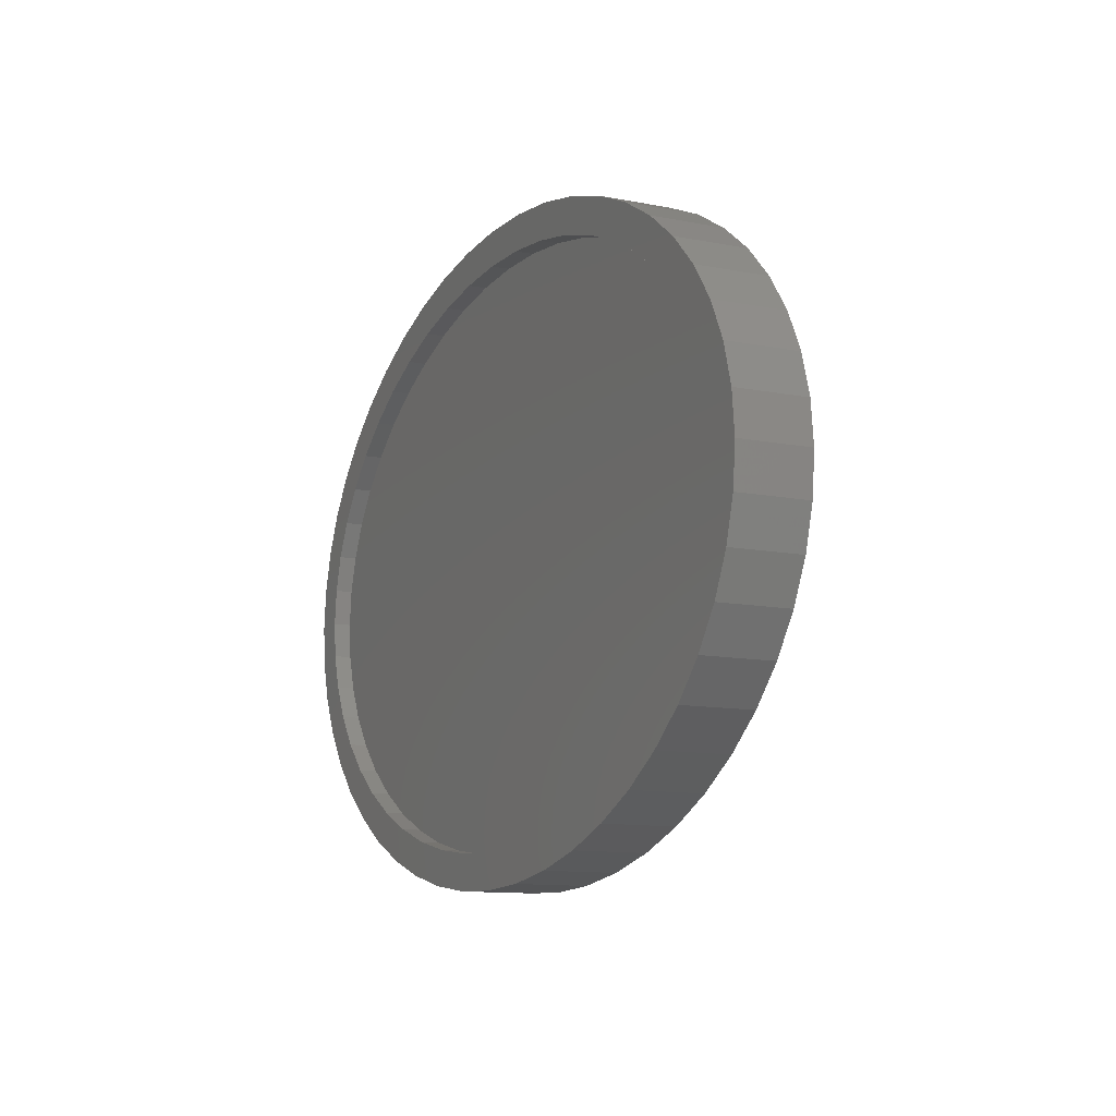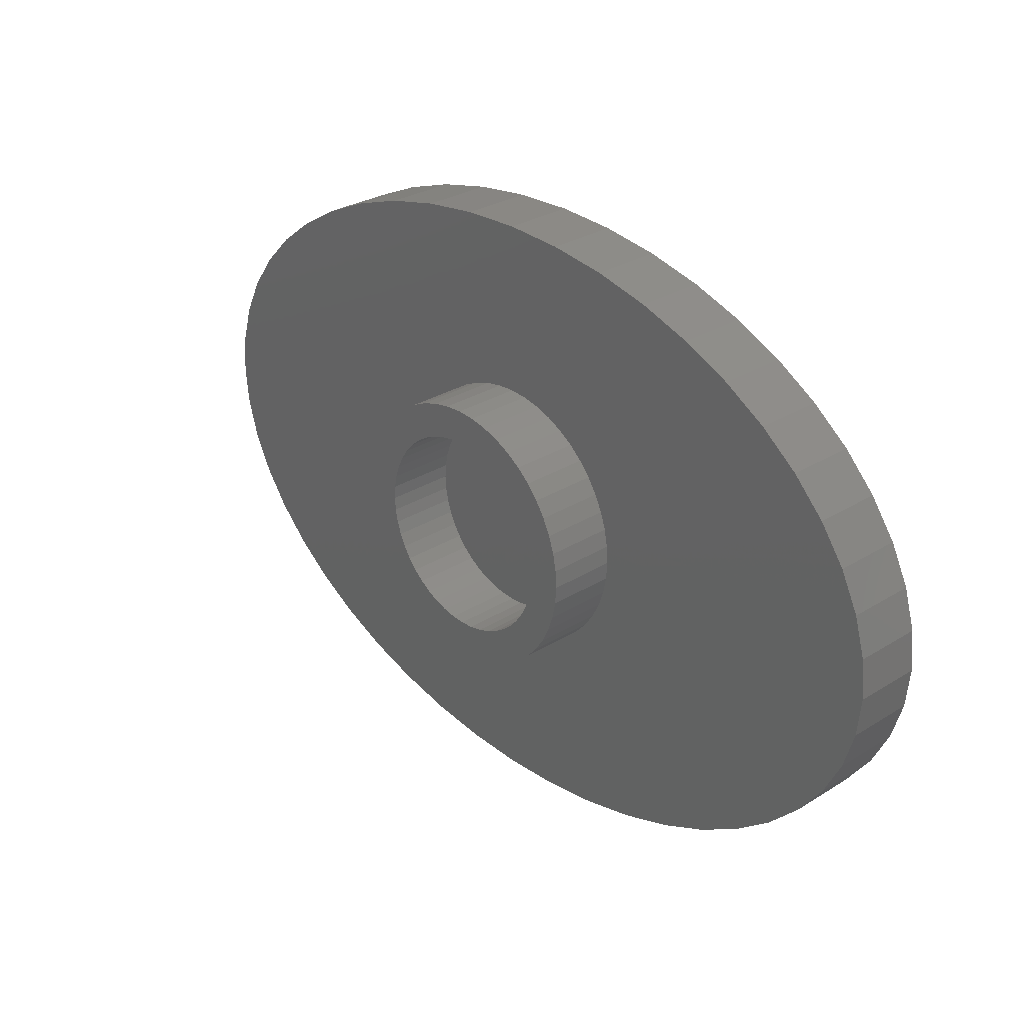
<metadata>
{"format":"stl","ext":"stl","renderer":"f3d","projection":"perspective","resolution":1024,"background":"white","views":[{"elev":-11.7,"azim":64.8,"up":"+Z"},{"elev":29.4,"azim":-132.5,"up":"+Z"}]}
</metadata>
<code>
# stl→obj: 386 verts, 672 faces
v 2.379 0 0.3132
v 2.4 0 0
v 2.4 -1.6 0
v 2.379 -1.6 0.3132
v 2.318 0 0.6211
v 2.318 -1.6 0.6211
v 2.217 0 0.9185
v 2.217 -1.6 0.9185
v 2.078 0 1.2
v 2.078 -1.6 1.2
v 1.904 0 1.461
v 1.904 -1.6 1.461
v 1.697 0 1.697
v 1.697 -1.6 1.697
v 1.461 0 1.904
v 1.461 -1.6 1.904
v 1.2 0 2.078
v 1.2 -1.6 2.078
v 0.9185 0 2.217
v 0.9185 -1.6 2.217
v 0.6211 0 2.318
v 0.6211 -1.6 2.318
v 0.3132 0 2.379
v 0.3132 -1.6 2.379
v 0 0 2.4
v 0 -1.6 2.4
v -0.3132 0 2.379
v -0.3132 -1.6 2.379
v -0.6211 0 2.318
v -0.6211 -1.6 2.318
v -0.9185 0 2.217
v -0.9185 -1.6 2.217
v -1.2 0 2.078
v -1.2 -1.6 2.078
v -1.461 0 1.904
v -1.461 -1.6 1.904
v -1.697 0 1.697
v -1.697 -1.6 1.697
v -1.904 0 1.461
v -1.904 -1.6 1.461
v -2.078 0 1.2
v -2.078 -1.6 1.2
v -2.217 0 0.9185
v -2.217 -1.6 0.9185
v -2.318 0 0.6211
v -2.318 -1.6 0.6211
v -2.379 0 0.3132
v -2.379 -1.6 0.3132
v -2.4 0 0
v -2.4 -1.6 0
v -2.379 0 -0.3132
v -2.379 -1.6 -0.3132
v -2.318 0 -0.6211
v -2.318 -1.6 -0.6211
v -2.217 0 -0.9185
v -2.217 -1.6 -0.9185
v -2.078 0 -1.2
v -2.078 -1.6 -1.2
v -1.904 0 -1.461
v -1.904 -1.6 -1.461
v -1.697 0 -1.697
v -1.697 -1.6 -1.697
v -1.461 0 -1.904
v -1.461 -1.6 -1.904
v -1.2 0 -2.078
v -1.2 -1.6 -2.078
v -0.9185 0 -2.217
v -0.9185 -1.6 -2.217
v -0.6211 0 -2.318
v -0.6211 -1.6 -2.318
v -0.3132 0 -2.379
v -0.3132 -1.6 -2.379
v 0 0 -2.4
v 0 -1.6 -2.4
v 0.3132 0 -2.379
v 0.3132 -1.6 -2.379
v 0.6211 0 -2.318
v 0.6211 -1.6 -2.318
v 0.9185 0 -2.217
v 0.9185 -1.6 -2.217
v 1.2 0 -2.078
v 1.2 -1.6 -2.078
v 1.461 0 -1.904
v 1.461 -1.6 -1.904
v 1.697 0 -1.697
v 1.697 -1.6 -1.697
v 1.904 0 -1.461
v 1.904 -1.6 -1.461
v 2.078 0 -1.2
v 2.078 -1.6 -1.2
v 2.217 0 -0.9185
v 2.217 -1.6 -0.9185
v 2.318 0 -0.6211
v 2.318 -1.6 -0.6211
v 2.379 0 -0.3132
v 2.379 -1.6 -0.3132
v 3.172 0 0.4176
v 3.2 -1.6 0
v 3.2 0 0
v 3.172 -1.6 0.4176
v 3.091 0 0.8282
v 3.091 -1.6 0.8282
v 2.957 0 1.225
v 2.957 -1.6 1.225
v 2.771 0 1.6
v 2.771 -1.6 1.6
v 2.539 0 1.948
v 2.539 -1.6 1.948
v 2.263 0 2.263
v 2.263 -1.6 2.263
v 1.948 0 2.539
v 1.948 -1.6 2.539
v 1.6 0 2.771
v 1.6 -1.6 2.771
v 1.225 0 2.957
v 1.225 -1.6 2.957
v 0.8282 0 3.091
v 0.8282 -1.6 3.091
v 0.4176 0 3.172
v 0.4176 -1.6 3.172
v 0 0 3.2
v 0 -1.6 3.2
v -0.4176 0 3.172
v -0.4176 -1.6 3.172
v -0.8282 0 3.091
v -0.8282 -1.6 3.091
v -1.225 0 2.957
v -1.225 -1.6 2.957
v -1.6 0 2.771
v -1.6 -1.6 2.771
v -1.948 0 2.539
v -1.948 -1.6 2.539
v -2.263 0 2.263
v -2.263 -1.6 2.263
v -2.539 0 1.948
v -2.539 -1.6 1.948
v -2.771 0 1.6
v -2.771 -1.6 1.6
v -2.957 0 1.225
v -2.957 -1.6 1.225
v -3.091 0 0.8282
v -3.091 -1.6 0.8282
v -3.172 0 0.4176
v -3.172 -1.6 0.4176
v -3.2 0 0
v -3.2 -1.6 0
v -3.172 0 -0.4176
v -3.172 -1.6 -0.4176
v -3.091 0 -0.8282
v -3.091 -1.6 -0.8282
v -2.957 0 -1.225
v -2.957 -1.6 -1.225
v -2.771 0 -1.6
v -2.771 -1.6 -1.6
v -2.539 0 -1.948
v -2.539 -1.6 -1.948
v -2.263 0 -2.263
v -2.263 -1.6 -2.263
v -1.948 0 -2.539
v -1.948 -1.6 -2.539
v -1.6 0 -2.771
v -1.6 -1.6 -2.771
v -1.225 0 -2.957
v -1.225 -1.6 -2.957
v -0.8282 0 -3.091
v -0.8282 -1.6 -3.091
v -0.4176 0 -3.172
v -0.4176 -1.6 -3.172
v 0 0 -3.2
v 0 -1.6 -3.2
v 0.4176 0 -3.172
v 0.4176 -1.6 -3.172
v 0.8282 0 -3.091
v 0.8282 -1.6 -3.091
v 1.225 0 -2.957
v 1.225 -1.6 -2.957
v 1.6 0 -2.771
v 1.6 -1.6 -2.771
v 1.948 0 -2.539
v 1.948 -1.6 -2.539
v 2.263 0 -2.263
v 2.263 -1.6 -2.263
v 2.539 0 -1.948
v 2.539 -1.6 -1.948
v 2.771 0 -1.6
v 2.771 -1.6 -1.6
v 2.957 0 -1.225
v 2.957 -1.6 -1.225
v 3.091 0 -0.8282
v 3.091 -1.6 -0.8282
v 3.172 0 -0.4176
v 3.172 -1.6 -0.4176
v 0 -1.6 0
v 10.51 -1.6 0.9396
v 10.6 -1.6 0
v 10.24 -1.6 1.863
v 9.793 -1.6 2.755
v 9.18 -1.6 3.6
v 8.41 -1.6 4.383
v 7.495 -1.6 5.091
v 6.453 -1.6 5.713
v 5.3 -1.6 6.235
v 4.057 -1.6 6.652
v 2.743 -1.6 6.955
v 1.383 -1.6 7.138
v 0 -1.6 7.2
v -1.383 -1.6 7.138
v -2.743 -1.6 6.955
v -4.057 -1.6 6.652
v -5.3 -1.6 6.235
v -6.453 -1.6 5.713
v -7.495 -1.6 5.091
v -8.41 -1.6 4.383
v -9.18 -1.6 3.6
v -9.793 -1.6 2.755
v -10.24 -1.6 1.863
v -10.51 -1.6 0.9396
v -10.6 -1.6 0
v -10.51 -1.6 -0.9396
v -10.24 -1.6 -1.863
v -9.793 -1.6 -2.755
v -9.18 -1.6 -3.6
v -8.41 -1.6 -4.383
v -7.495 -1.6 -5.091
v -6.453 -1.6 -5.713
v -5.3 -1.6 -6.235
v -4.057 -1.6 -6.652
v -2.743 -1.6 -6.955
v -1.383 -1.6 -7.138
v 0 -1.6 -7.2
v 1.383 -1.6 -7.138
v 2.743 -1.6 -6.955
v 4.057 -1.6 -6.652
v 5.3 -1.6 -6.235
v 6.453 -1.6 -5.713
v 7.495 -1.6 -5.091
v 8.41 -1.6 -4.383
v 9.18 -1.6 -3.6
v 9.793 -1.6 -2.755
v 10.24 -1.6 -1.863
v 10.51 -1.6 -0.9396
v -1.383 -3.2 7.138
v 0 -3.2 7.2
v -2.743 -3.2 6.955
v -4.057 -3.2 6.652
v -5.3 -3.2 6.235
v -6.453 -3.2 5.713
v -7.495 -3.2 5.091
v -8.41 -3.2 4.383
v -9.18 -3.2 3.6
v -9.793 -3.2 2.755
v -10.24 -3.2 1.863
v -10.51 -3.2 0.9396
v -10.6 -3.2 0
v -10.51 -3.2 -0.9396
v -10.24 -3.2 -1.863
v -9.793 -3.2 -2.755
v -9.18 -3.2 -3.6
v -8.41 -3.2 -4.383
v -7.495 -3.2 -5.091
v -6.453 -3.2 -5.713
v -5.3 -3.2 -6.235
v -4.057 -3.2 -6.652
v -2.743 -3.2 -6.955
v -1.383 -3.2 -7.138
v 0 -3.2 -7.2
v 1.383 -3.2 -7.138
v 2.743 -3.2 -6.955
v 4.057 -3.2 -6.652
v 5.3 -3.2 -6.235
v 6.453 -3.2 -5.713
v 7.495 -3.2 -5.091
v 8.41 -3.2 -4.383
v 9.18 -3.2 -3.6
v 9.793 -3.2 -2.755
v 10.24 -3.2 -1.863
v 10.51 -3.2 -0.9396
v 10.6 -3.2 0
v 10.51 -3.2 0.9396
v 10.24 -3.2 1.863
v 9.793 -3.2 2.755
v 9.18 -3.2 3.6
v 8.41 -3.2 4.383
v 7.495 -3.2 5.091
v 6.453 -3.2 5.713
v 5.3 -3.2 6.235
v 4.057 -3.2 6.652
v 2.743 -3.2 6.955
v 1.383 -3.2 7.138
v -1.279 -3.2 6.345
v 0 -2.8 6.4
v 0 -3.2 6.4
v -1.279 -2.8 6.345
v -2.536 -3.2 6.182
v -2.536 -2.8 6.182
v -3.751 -3.2 5.913
v -3.751 -2.8 5.913
v -4.9 -3.2 5.542
v -4.9 -2.8 5.542
v -5.966 -3.2 5.078
v -5.966 -2.8 5.078
v -6.93 -3.2 4.525
v -6.93 -2.8 4.525
v -7.775 -3.2 3.896
v -7.775 -2.8 3.896
v -8.487 -3.2 3.2
v -8.487 -2.8 3.2
v -9.054 -3.2 2.449
v -9.054 -2.8 2.449
v -9.466 -3.2 1.656
v -9.466 -2.8 1.656
v -9.716 -3.2 0.8352
v -9.716 -2.8 0.8352
v -9.8 -3.2 0
v -9.8 -2.8 0
v -9.716 -3.2 -0.8352
v -9.716 -2.8 -0.8352
v -9.466 -3.2 -1.656
v -9.466 -2.8 -1.656
v -9.054 -3.2 -2.449
v -9.054 -2.8 -2.449
v -8.487 -3.2 -3.2
v -8.487 -2.8 -3.2
v -7.775 -3.2 -3.896
v -7.775 -2.8 -3.896
v -6.93 -3.2 -4.525
v -6.93 -2.8 -4.525
v -5.966 -3.2 -5.078
v -5.966 -2.8 -5.078
v -4.9 -3.2 -5.542
v -4.9 -2.8 -5.542
v -3.751 -3.2 -5.913
v -3.751 -2.8 -5.913
v -2.536 -3.2 -6.182
v -2.536 -2.8 -6.182
v -1.279 -3.2 -6.345
v -1.279 -2.8 -6.345
v 0 -3.2 -6.4
v 0 -2.8 -6.4
v 1.279 -3.2 -6.345
v 1.279 -2.8 -6.345
v 2.536 -3.2 -6.182
v 2.536 -2.8 -6.182
v 3.751 -3.2 -5.913
v 3.751 -2.8 -5.913
v 4.9 -3.2 -5.542
v 4.9 -2.8 -5.542
v 5.966 -3.2 -5.078
v 5.966 -2.8 -5.078
v 6.93 -3.2 -4.525
v 6.93 -2.8 -4.525
v 7.775 -3.2 -3.896
v 7.775 -2.8 -3.896
v 8.487 -3.2 -3.2
v 8.487 -2.8 -3.2
v 9.054 -3.2 -2.449
v 9.054 -2.8 -2.449
v 9.466 -3.2 -1.656
v 9.466 -2.8 -1.656
v 9.716 -3.2 -0.8352
v 9.716 -2.8 -0.8352
v 9.8 -3.2 0
v 9.8 -2.8 0
v 9.716 -3.2 0.8352
v 9.716 -2.8 0.8352
v 9.466 -3.2 1.656
v 9.466 -2.8 1.656
v 9.054 -3.2 2.449
v 9.054 -2.8 2.449
v 8.487 -3.2 3.2
v 8.487 -2.8 3.2
v 7.775 -3.2 3.896
v 7.775 -2.8 3.896
v 6.93 -3.2 4.525
v 6.93 -2.8 4.525
v 5.966 -3.2 5.078
v 5.966 -2.8 5.078
v 4.9 -3.2 5.542
v 4.9 -2.8 5.542
v 3.751 -3.2 5.913
v 3.751 -2.8 5.913
v 2.536 -3.2 6.182
v 2.536 -2.8 6.182
v 1.279 -3.2 6.345
v 1.279 -2.8 6.345
v 0 -2.8 0
f 1 2 3
f 3 4 1
f 5 1 4
f 4 6 5
f 7 5 6
f 6 8 7
f 9 7 8
f 8 10 9
f 11 9 10
f 10 12 11
f 13 11 12
f 12 14 13
f 15 13 14
f 14 16 15
f 17 15 16
f 16 18 17
f 19 17 18
f 18 20 19
f 21 19 20
f 20 22 21
f 23 21 22
f 22 24 23
f 25 23 24
f 24 26 25
f 27 25 26
f 26 28 27
f 29 27 28
f 28 30 29
f 31 29 30
f 30 32 31
f 33 31 32
f 32 34 33
f 35 33 34
f 34 36 35
f 37 35 36
f 36 38 37
f 39 37 38
f 38 40 39
f 41 39 40
f 40 42 41
f 43 41 42
f 42 44 43
f 45 43 44
f 44 46 45
f 47 45 46
f 46 48 47
f 49 47 48
f 48 50 49
f 51 49 50
f 50 52 51
f 53 51 52
f 52 54 53
f 55 53 54
f 54 56 55
f 57 55 56
f 56 58 57
f 59 57 58
f 58 60 59
f 61 59 60
f 60 62 61
f 63 61 62
f 62 64 63
f 65 63 64
f 64 66 65
f 67 65 66
f 66 68 67
f 69 67 68
f 68 70 69
f 71 69 70
f 70 72 71
f 73 71 72
f 72 74 73
f 75 73 74
f 74 76 75
f 77 75 76
f 76 78 77
f 79 77 78
f 78 80 79
f 81 79 80
f 80 82 81
f 83 81 82
f 82 84 83
f 85 83 84
f 84 86 85
f 87 85 86
f 86 88 87
f 89 87 88
f 88 90 89
f 91 89 90
f 90 92 91
f 93 91 92
f 92 94 93
f 95 93 94
f 94 96 95
f 2 95 96
f 96 3 2
f 97 98 99
f 98 97 100
f 101 100 97
f 100 101 102
f 103 102 101
f 102 103 104
f 105 104 103
f 104 105 106
f 107 106 105
f 106 107 108
f 109 108 107
f 108 109 110
f 111 110 109
f 110 111 112
f 113 112 111
f 112 113 114
f 115 114 113
f 114 115 116
f 117 116 115
f 116 117 118
f 119 118 117
f 118 119 120
f 121 120 119
f 120 121 122
f 123 122 121
f 122 123 124
f 125 124 123
f 124 125 126
f 127 126 125
f 126 127 128
f 129 128 127
f 128 129 130
f 131 130 129
f 130 131 132
f 133 132 131
f 132 133 134
f 135 134 133
f 134 135 136
f 137 136 135
f 136 137 138
f 139 138 137
f 138 139 140
f 141 140 139
f 140 141 142
f 143 142 141
f 142 143 144
f 145 144 143
f 144 145 146
f 147 146 145
f 146 147 148
f 149 148 147
f 148 149 150
f 151 150 149
f 150 151 152
f 153 152 151
f 152 153 154
f 155 154 153
f 154 155 156
f 157 156 155
f 156 157 158
f 159 158 157
f 158 159 160
f 161 160 159
f 160 161 162
f 163 162 161
f 162 163 164
f 165 164 163
f 164 165 166
f 167 166 165
f 166 167 168
f 169 168 167
f 168 169 170
f 171 170 169
f 170 171 172
f 173 172 171
f 172 173 174
f 175 174 173
f 174 175 176
f 177 176 175
f 176 177 178
f 179 178 177
f 178 179 180
f 181 180 179
f 180 181 182
f 183 182 181
f 182 183 184
f 185 184 183
f 184 185 186
f 187 186 185
f 186 187 188
f 189 188 187
f 188 189 190
f 191 190 189
f 190 191 192
f 99 192 191
f 192 99 98
f 99 1 97
f 1 99 2
f 97 5 101
f 5 97 1
f 101 7 103
f 7 101 5
f 103 9 105
f 9 103 7
f 105 11 107
f 11 105 9
f 107 13 109
f 13 107 11
f 109 15 111
f 15 109 13
f 111 17 113
f 17 111 15
f 113 19 115
f 19 113 17
f 115 21 117
f 21 115 19
f 117 23 119
f 23 117 21
f 119 25 121
f 25 119 23
f 121 27 123
f 27 121 25
f 123 29 125
f 29 123 27
f 125 31 127
f 31 125 29
f 127 33 129
f 33 127 31
f 129 35 131
f 35 129 33
f 131 37 133
f 37 131 35
f 133 39 135
f 39 133 37
f 135 41 137
f 41 135 39
f 137 43 139
f 43 137 41
f 139 45 141
f 45 139 43
f 141 47 143
f 47 141 45
f 143 49 145
f 49 143 47
f 145 51 147
f 51 145 49
f 147 53 149
f 53 147 51
f 149 55 151
f 55 149 53
f 151 57 153
f 57 151 55
f 153 59 155
f 59 153 57
f 155 61 157
f 61 155 59
f 157 63 159
f 63 157 61
f 159 65 161
f 65 159 63
f 161 67 163
f 67 161 65
f 163 69 165
f 69 163 67
f 165 71 167
f 71 165 69
f 167 73 169
f 73 167 71
f 169 75 171
f 75 169 73
f 171 77 173
f 77 171 75
f 173 79 175
f 79 173 77
f 175 81 177
f 81 175 79
f 177 83 179
f 83 177 81
f 179 85 181
f 85 179 83
f 181 87 183
f 87 181 85
f 183 89 185
f 89 183 87
f 185 91 187
f 91 185 89
f 187 93 189
f 93 187 91
f 189 95 191
f 95 189 93
f 191 2 99
f 2 191 95
f 193 194 195
f 193 196 194
f 193 197 196
f 193 198 197
f 193 199 198
f 193 200 199
f 193 201 200
f 193 202 201
f 193 203 202
f 193 204 203
f 193 205 204
f 193 206 205
f 193 207 206
f 193 208 207
f 193 209 208
f 193 210 209
f 193 211 210
f 193 212 211
f 193 213 212
f 193 214 213
f 193 215 214
f 193 216 215
f 193 217 216
f 193 218 217
f 193 219 218
f 193 220 219
f 193 221 220
f 193 222 221
f 193 223 222
f 193 224 223
f 193 225 224
f 193 226 225
f 193 227 226
f 193 228 227
f 193 229 228
f 193 230 229
f 193 231 230
f 193 232 231
f 193 233 232
f 193 234 233
f 193 235 234
f 193 236 235
f 193 237 236
f 193 238 237
f 193 239 238
f 193 240 239
f 193 241 240
f 193 195 241
f 242 243 206
f 206 207 242
f 244 242 207
f 207 208 244
f 245 244 208
f 208 209 245
f 246 245 209
f 209 210 246
f 247 246 210
f 210 211 247
f 248 247 211
f 211 212 248
f 249 248 212
f 212 213 249
f 250 249 213
f 213 214 250
f 251 250 214
f 214 215 251
f 252 251 215
f 215 216 252
f 253 252 216
f 216 217 253
f 254 253 217
f 217 218 254
f 255 254 218
f 218 219 255
f 256 255 219
f 219 220 256
f 257 256 220
f 220 221 257
f 258 257 221
f 221 222 258
f 259 258 222
f 222 223 259
f 260 259 223
f 223 224 260
f 261 260 224
f 224 225 261
f 262 261 225
f 225 226 262
f 263 262 226
f 226 227 263
f 264 263 227
f 227 228 264
f 265 264 228
f 228 229 265
f 266 265 229
f 229 230 266
f 267 266 230
f 230 231 267
f 268 267 231
f 231 232 268
f 269 268 232
f 232 233 269
f 270 269 233
f 233 234 270
f 271 270 234
f 234 235 271
f 272 271 235
f 235 236 272
f 273 272 236
f 236 237 273
f 274 273 237
f 237 238 274
f 275 274 238
f 238 239 275
f 276 275 239
f 239 240 276
f 277 276 240
f 240 241 277
f 278 277 241
f 241 195 278
f 279 278 195
f 195 194 279
f 280 279 194
f 194 196 280
f 281 280 196
f 196 197 281
f 282 281 197
f 197 198 282
f 283 282 198
f 198 199 283
f 284 283 199
f 199 200 284
f 285 284 200
f 200 201 285
f 286 285 201
f 201 202 286
f 287 286 202
f 202 203 287
f 288 287 203
f 203 204 288
f 289 288 204
f 204 205 289
f 243 289 205
f 205 206 243
f 290 291 292
f 291 290 293
f 294 293 290
f 293 294 295
f 296 295 294
f 295 296 297
f 298 297 296
f 297 298 299
f 300 299 298
f 299 300 301
f 302 301 300
f 301 302 303
f 304 303 302
f 303 304 305
f 306 305 304
f 305 306 307
f 308 307 306
f 307 308 309
f 310 309 308
f 309 310 311
f 312 311 310
f 311 312 313
f 314 313 312
f 313 314 315
f 316 315 314
f 315 316 317
f 318 317 316
f 317 318 319
f 320 319 318
f 319 320 321
f 322 321 320
f 321 322 323
f 324 323 322
f 323 324 325
f 326 325 324
f 325 326 327
f 328 327 326
f 327 328 329
f 330 329 328
f 329 330 331
f 332 331 330
f 331 332 333
f 334 333 332
f 333 334 335
f 336 335 334
f 335 336 337
f 338 337 336
f 337 338 339
f 340 339 338
f 339 340 341
f 342 341 340
f 341 342 343
f 344 343 342
f 343 344 345
f 346 345 344
f 345 346 347
f 348 347 346
f 347 348 349
f 350 349 348
f 349 350 351
f 352 351 350
f 351 352 353
f 354 353 352
f 353 354 355
f 356 355 354
f 355 356 357
f 358 357 356
f 357 358 359
f 360 359 358
f 359 360 361
f 362 361 360
f 361 362 363
f 364 363 362
f 363 364 365
f 366 365 364
f 365 366 367
f 368 367 366
f 367 368 369
f 370 369 368
f 369 370 371
f 372 371 370
f 371 372 373
f 374 373 372
f 373 374 375
f 376 375 374
f 375 376 377
f 378 377 376
f 377 378 379
f 380 379 378
f 379 380 381
f 382 381 380
f 381 382 383
f 384 383 382
f 383 384 385
f 292 385 384
f 385 292 291
f 386 291 293
f 386 293 295
f 386 295 297
f 386 297 299
f 386 299 301
f 386 301 303
f 386 303 305
f 386 305 307
f 386 307 309
f 386 309 311
f 386 311 313
f 386 313 315
f 386 315 317
f 386 317 319
f 386 319 321
f 386 321 323
f 386 323 325
f 386 325 327
f 386 327 329
f 386 329 331
f 386 331 333
f 386 333 335
f 386 335 337
f 386 337 339
f 386 339 341
f 386 341 343
f 386 343 345
f 386 345 347
f 386 347 349
f 386 349 351
f 386 351 353
f 386 353 355
f 386 355 357
f 386 357 359
f 386 359 361
f 386 361 363
f 386 363 365
f 386 365 367
f 386 367 369
f 386 369 371
f 386 371 373
f 386 373 375
f 386 375 377
f 386 377 379
f 386 379 381
f 386 381 383
f 386 383 385
f 386 385 291
f 314 312 253
f 253 254 314
f 312 310 252
f 252 253 312
f 310 308 251
f 251 252 310
f 308 306 250
f 250 251 308
f 306 304 249
f 249 250 306
f 304 302 248
f 248 249 304
f 300 247 248
f 248 302 300
f 298 246 247
f 247 300 298
f 296 245 246
f 246 298 296
f 294 244 245
f 245 296 294
f 290 242 244
f 244 294 290
f 292 243 242
f 242 290 292
f 384 289 243
f 243 292 384
f 382 288 289
f 289 384 382
f 380 287 288
f 288 382 380
f 378 286 287
f 287 380 378
f 376 285 286
f 286 378 376
f 374 284 285
f 285 376 374
f 283 284 374
f 374 372 283
f 282 283 372
f 372 370 282
f 281 282 370
f 370 368 281
f 280 281 368
f 368 366 280
f 279 280 366
f 366 364 279
f 278 279 364
f 364 362 278
f 362 360 277
f 277 278 362
f 360 358 276
f 276 277 360
f 358 356 275
f 275 276 358
f 356 354 274
f 274 275 356
f 354 352 273
f 273 274 354
f 352 350 272
f 272 273 352
f 348 271 272
f 272 350 348
f 346 270 271
f 271 348 346
f 344 269 270
f 270 346 344
f 342 268 269
f 269 344 342
f 340 267 268
f 268 342 340
f 338 266 267
f 267 340 338
f 336 265 266
f 266 338 336
f 334 264 265
f 265 336 334
f 332 263 264
f 264 334 332
f 330 262 263
f 263 332 330
f 328 261 262
f 262 330 328
f 326 260 261
f 261 328 326
f 259 260 326
f 326 324 259
f 258 259 324
f 324 322 258
f 257 258 322
f 322 320 257
f 256 257 320
f 320 318 256
f 255 256 318
f 318 316 255
f 254 255 316
f 316 314 254

</code>
